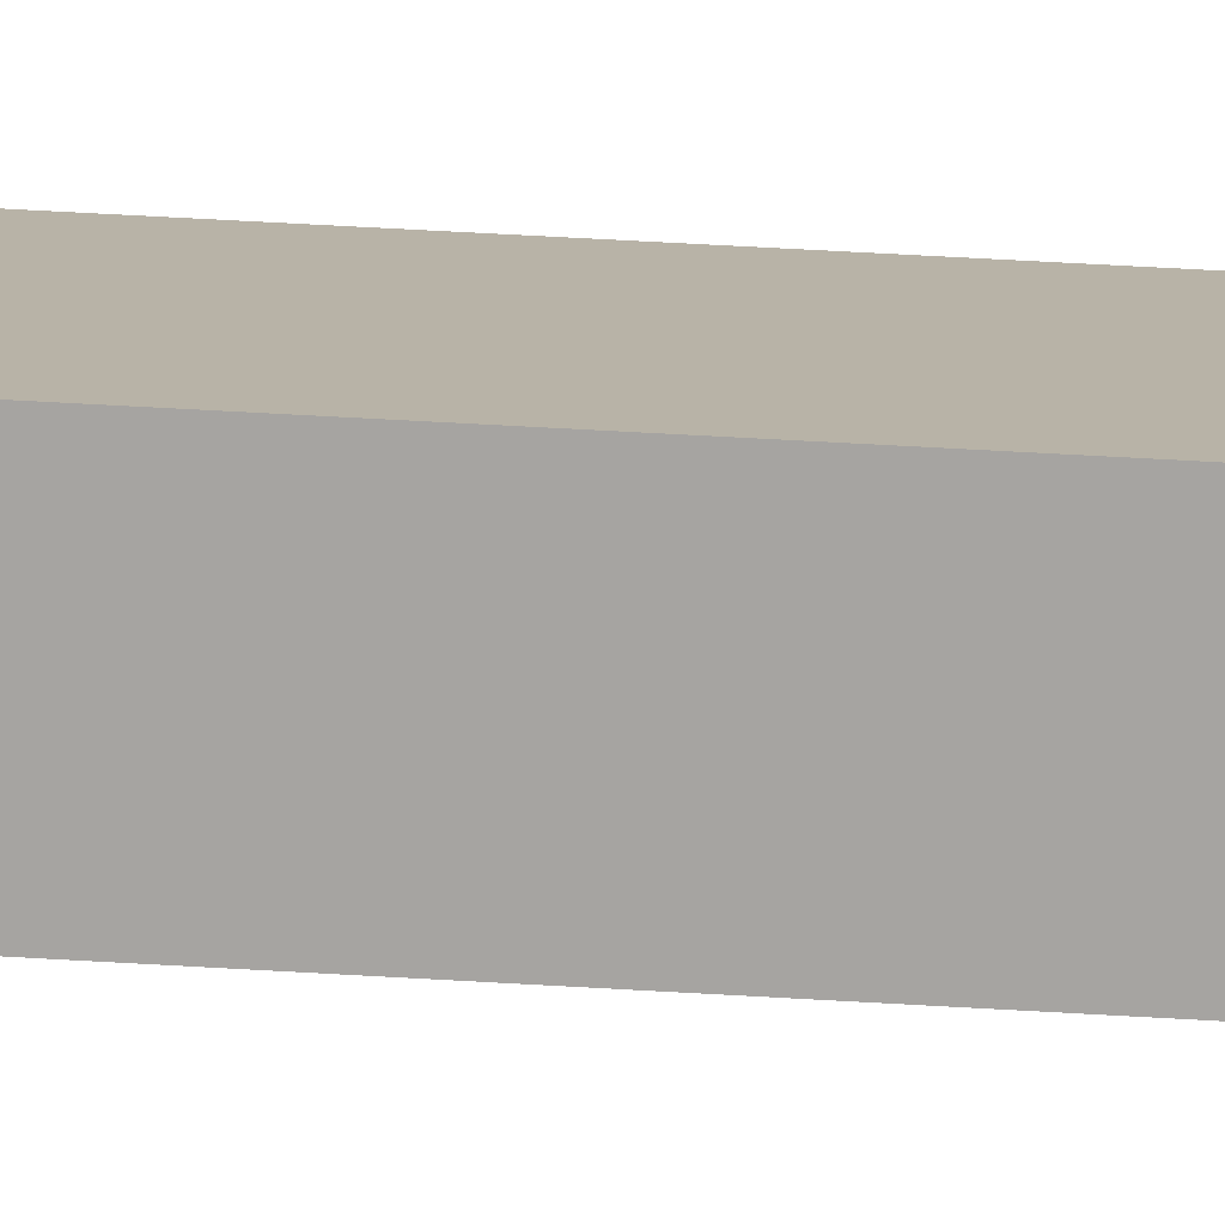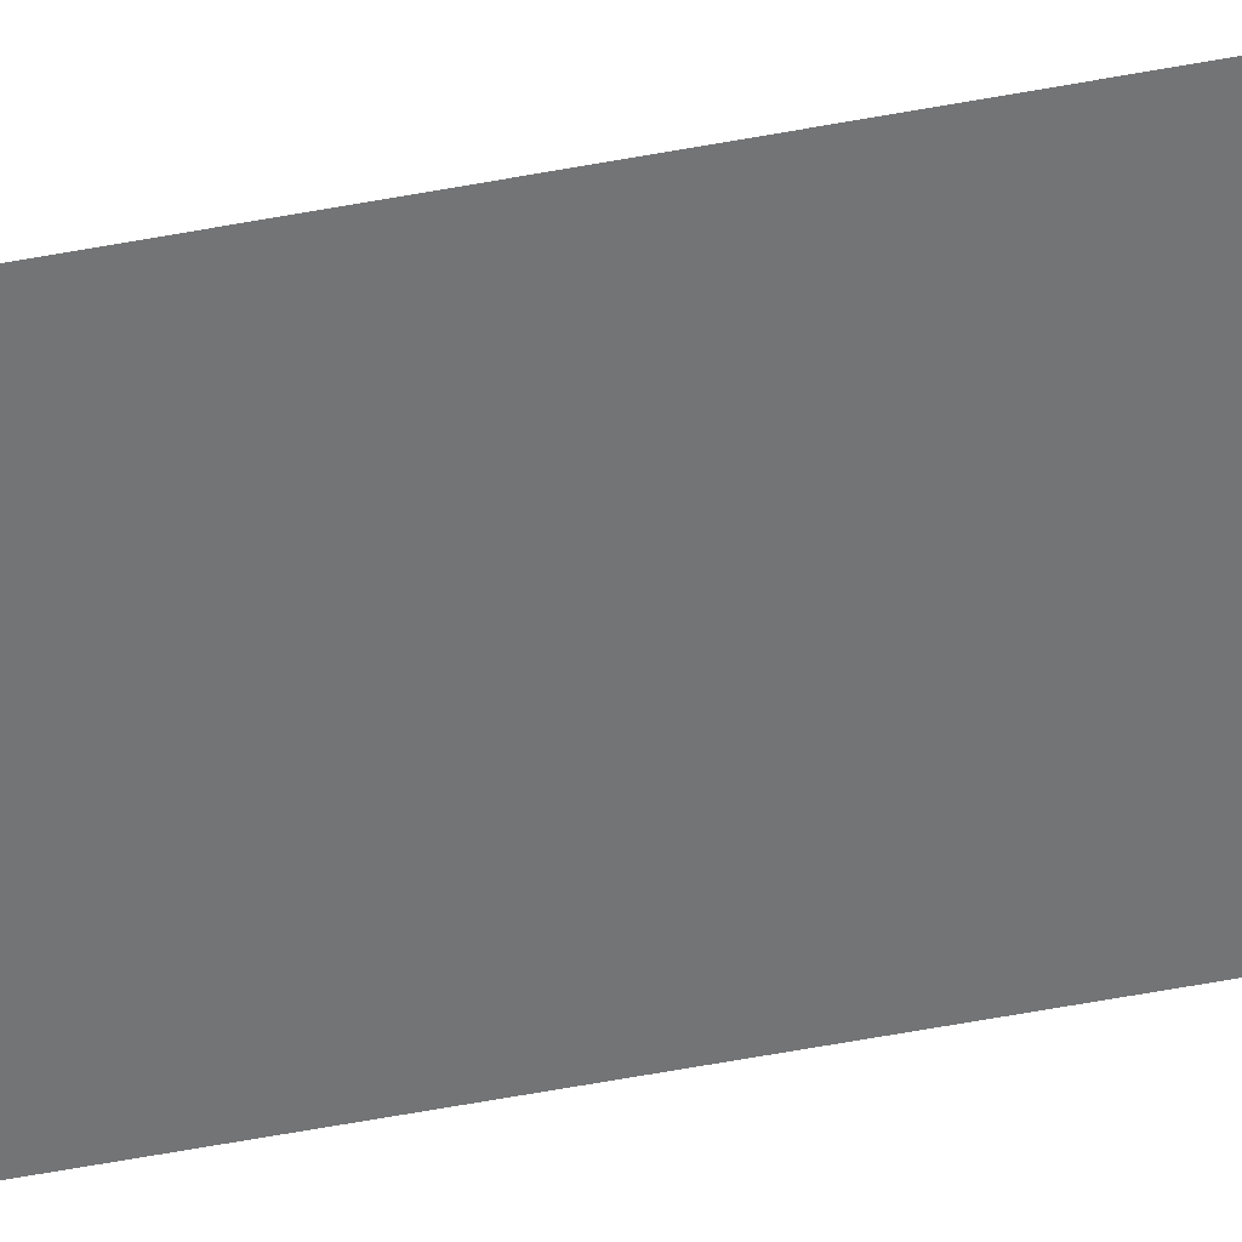
<metadata>
{"format":"obj","ext":"obj","renderer":"f3d","projection":"perspective","resolution":1024,"background":"white","views":[{"elev":12.9,"azim":-76.9,"up":"+Y"},{"elev":-25.8,"azim":110.8,"up":"+Y"}]}
</metadata>
<code>
o Cube.002
v 0.054 0.03629 -2.54
v 0.054 0.03629 2.54
v -0.054 -0.03629 -2.54
v -0.054 0.03629 -2.54
v -0.054 -0.03629 2.54
v -0.054 0.03629 2.54
f 5 1 2
f 6 3 5
f 4 2 1
f 5 2 6
f 1 3 4
f 5 3 1
f 6 4 3
f 4 6 2

</code>
